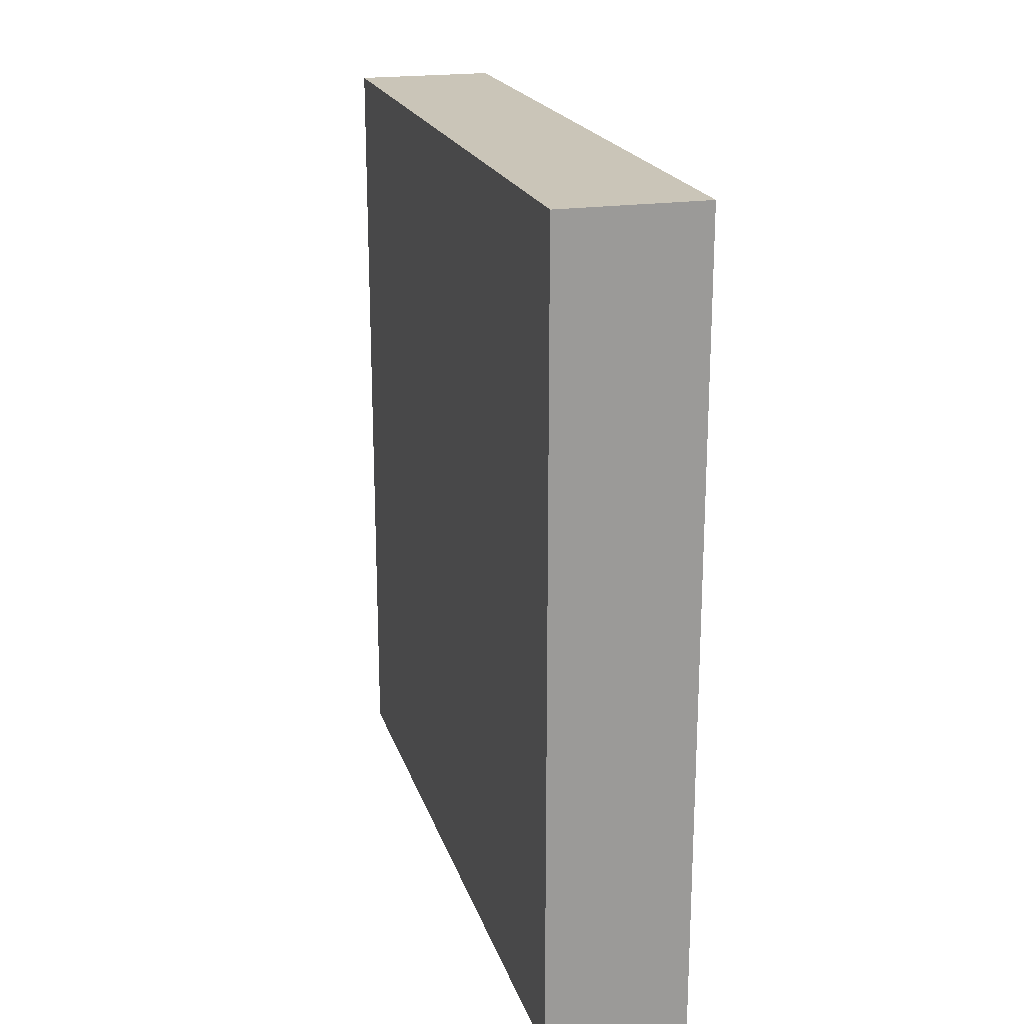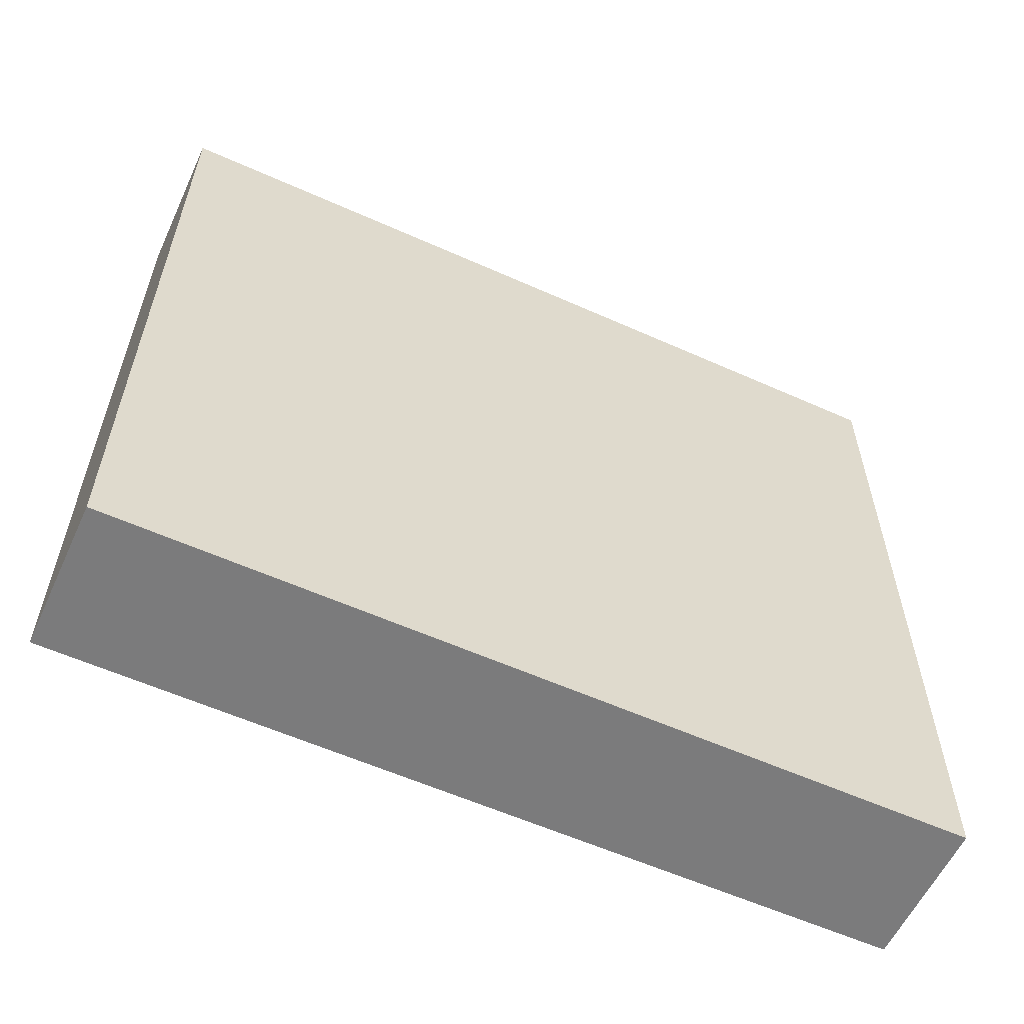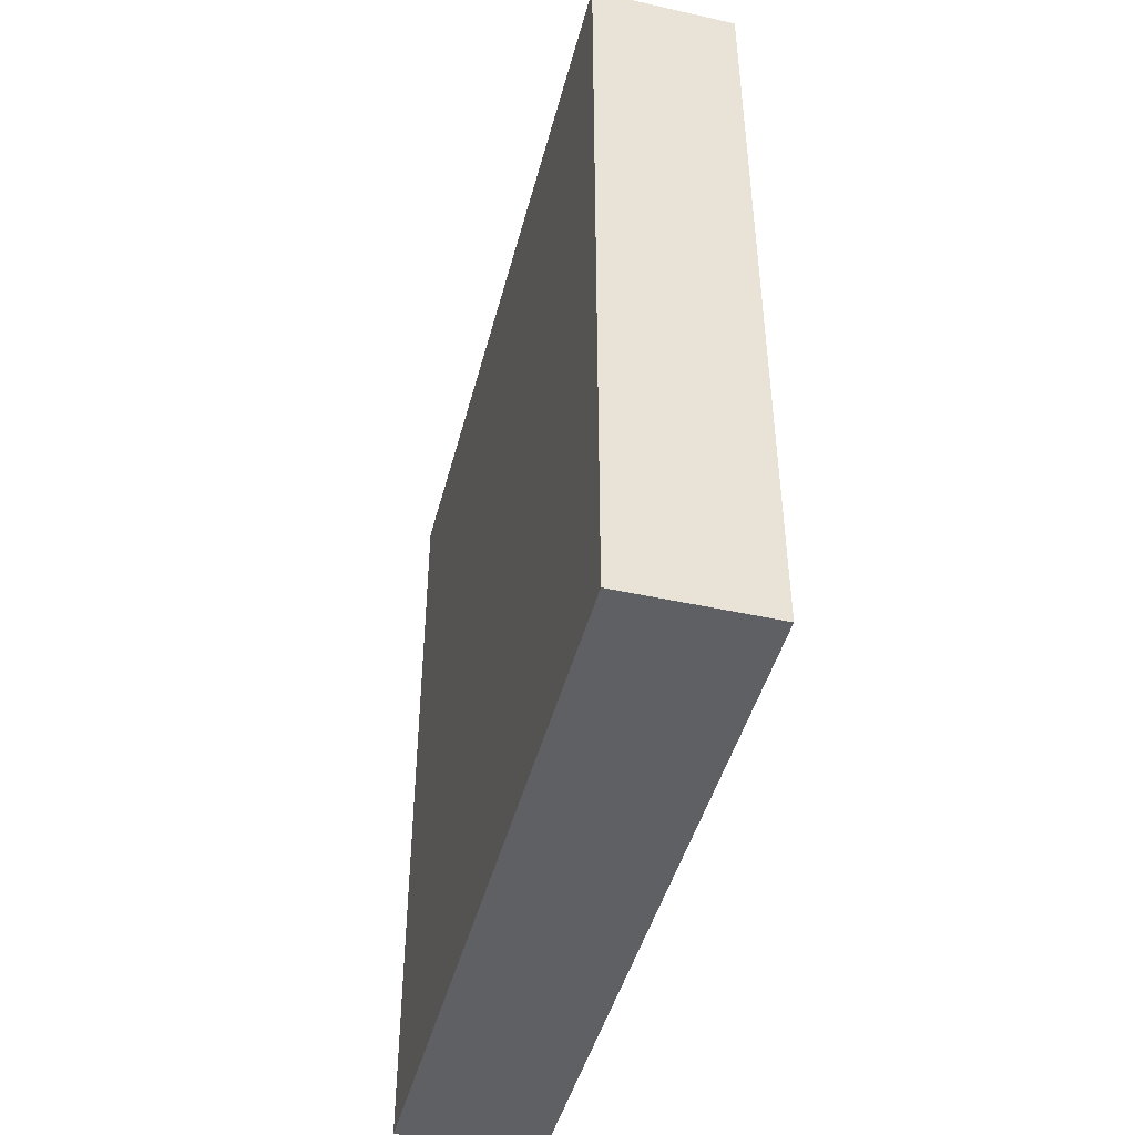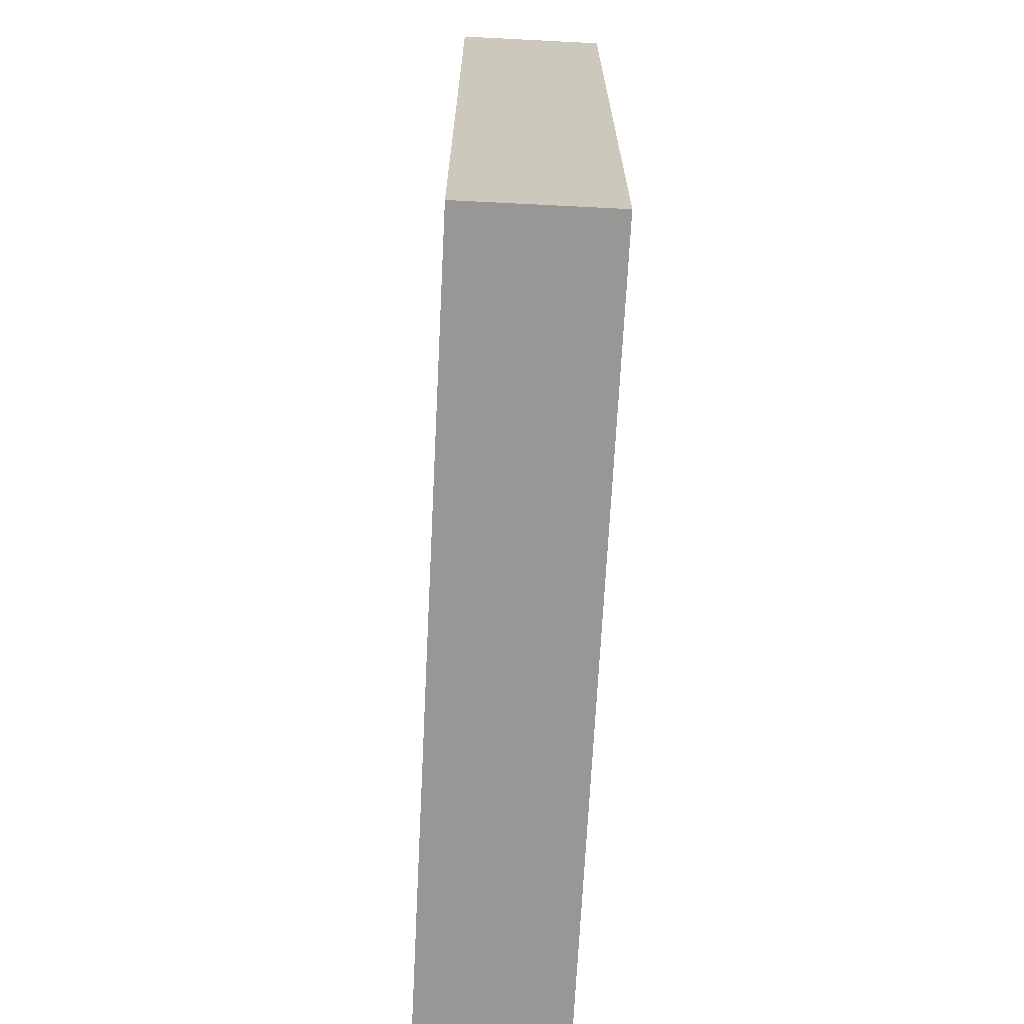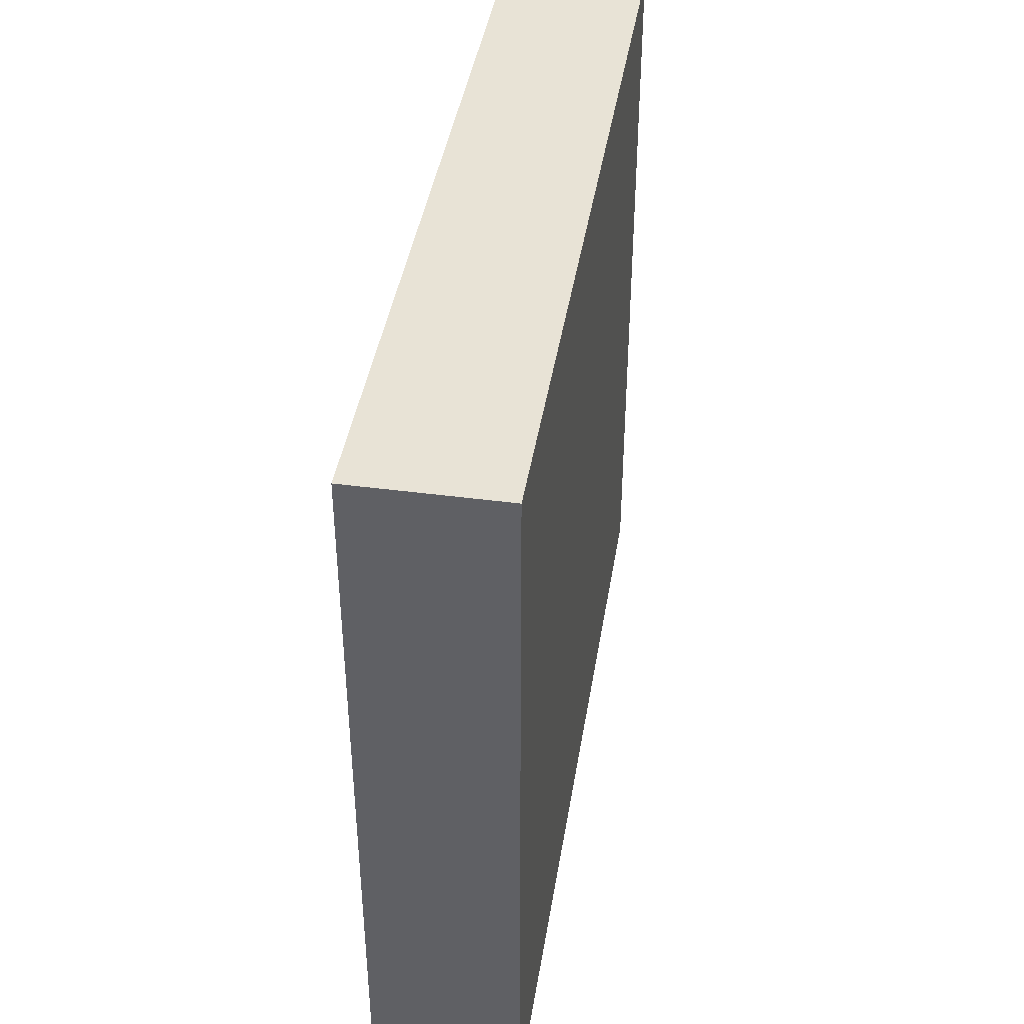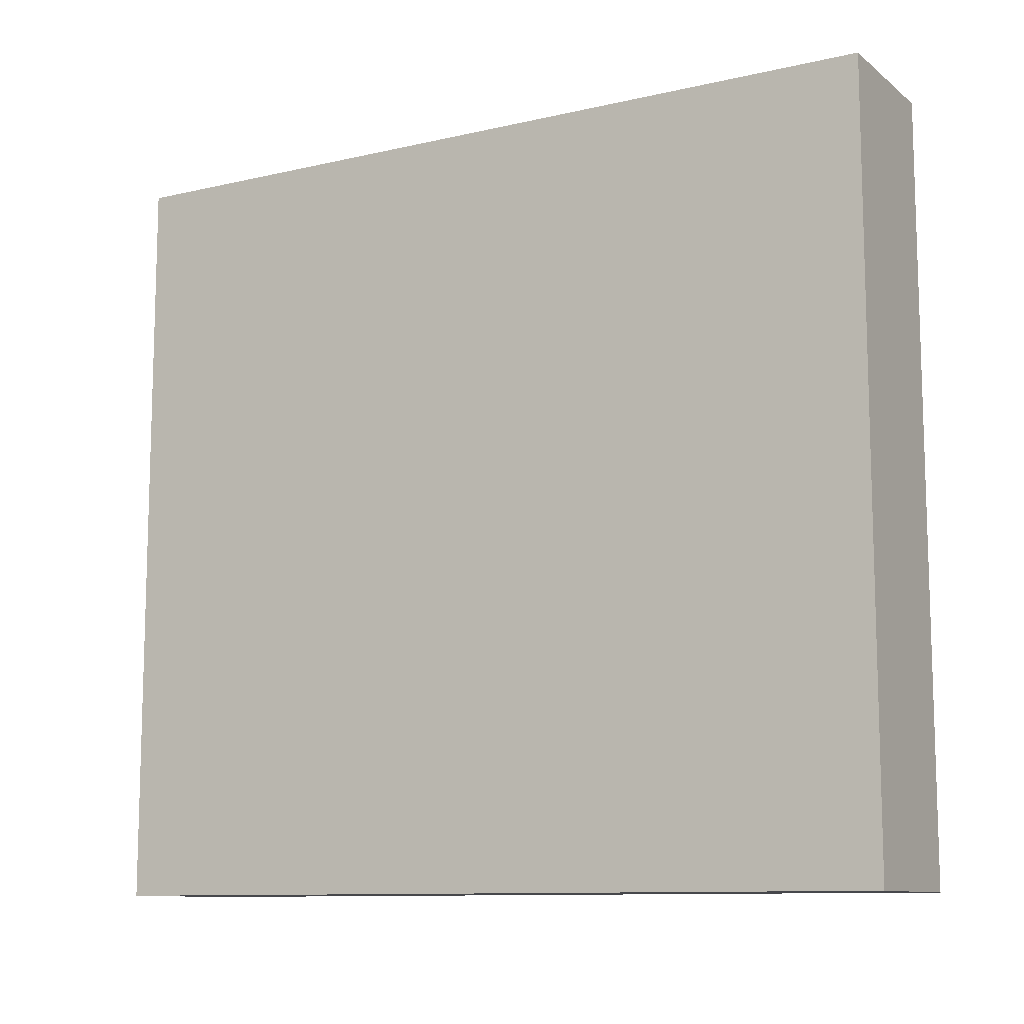
<metadata>
{"format":"obj","ext":"obj","renderer":"f3d","projection":"perspective","resolution":1024,"background":"white","views":[{"elev":20.4,"azim":-15.5,"up":"+Z"},{"elev":-58.5,"azim":-114.8,"up":"+Y"},{"elev":-45.2,"azim":-14.4,"up":"+Z"},{"elev":-68.2,"azim":-2.9,"up":"+Y"},{"elev":41.8,"azim":-170.9,"up":"+Y"},{"elev":-10.7,"azim":119.9,"up":"+Y"}]}
</metadata>
<code>
v 0.4455 0.2255 1.159
v 0.4455 0.0011 1.159
v 0.4455 0.2255 0.9169
v 0.4025 0.2255 0.9169
v 0.4025 0.0011 1.159
v 0.4025 0.2255 1.159
v 0.4455 0.0011 0.9169
v 0.4025 0.0011 0.9169
f 1 2 3
f 1 3 4
f 5 2 1
f 6 5 1
f 6 1 4
f 6 4 5
f 7 3 2
f 7 2 5
f 8 7 5
f 8 5 4
f 8 4 3
f 8 3 7

</code>
